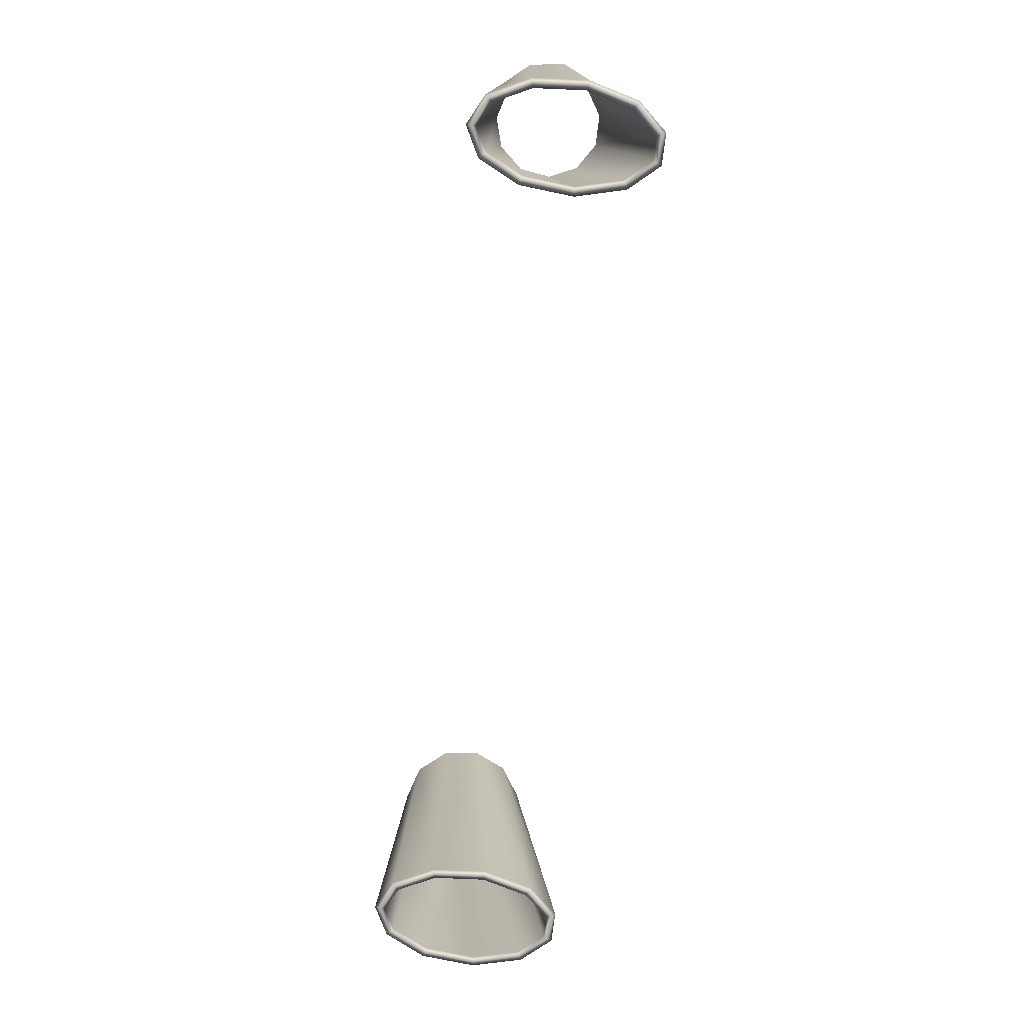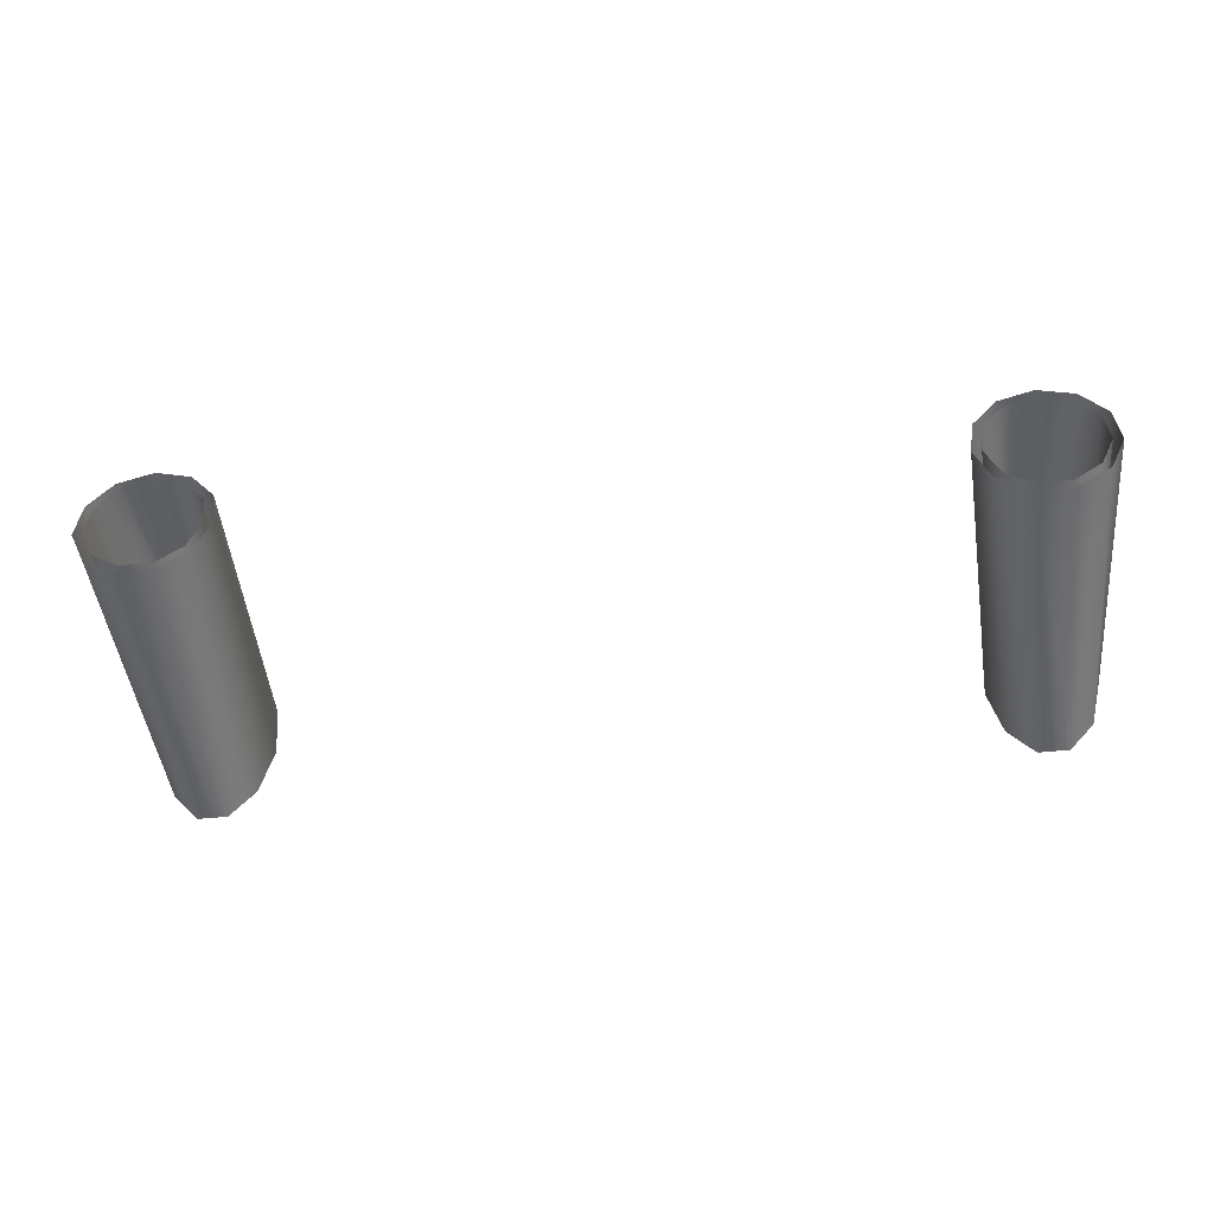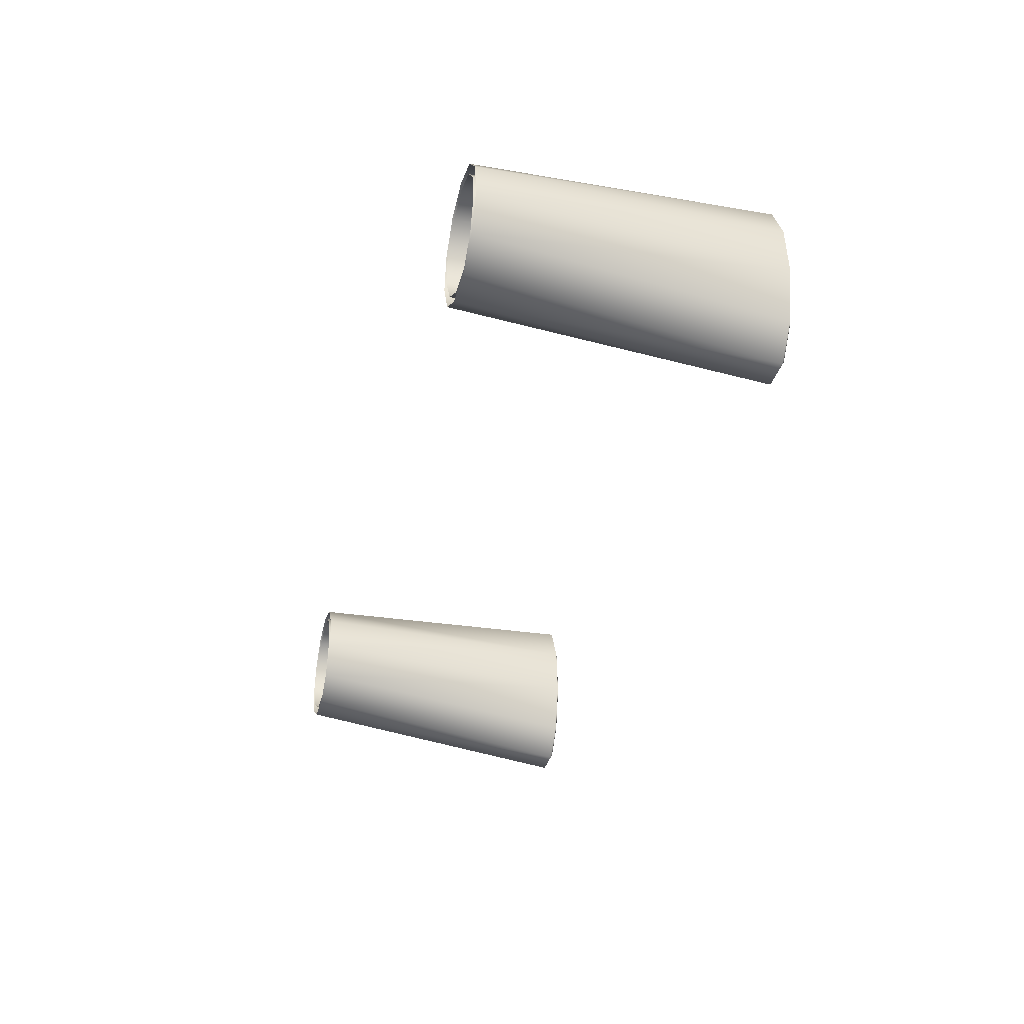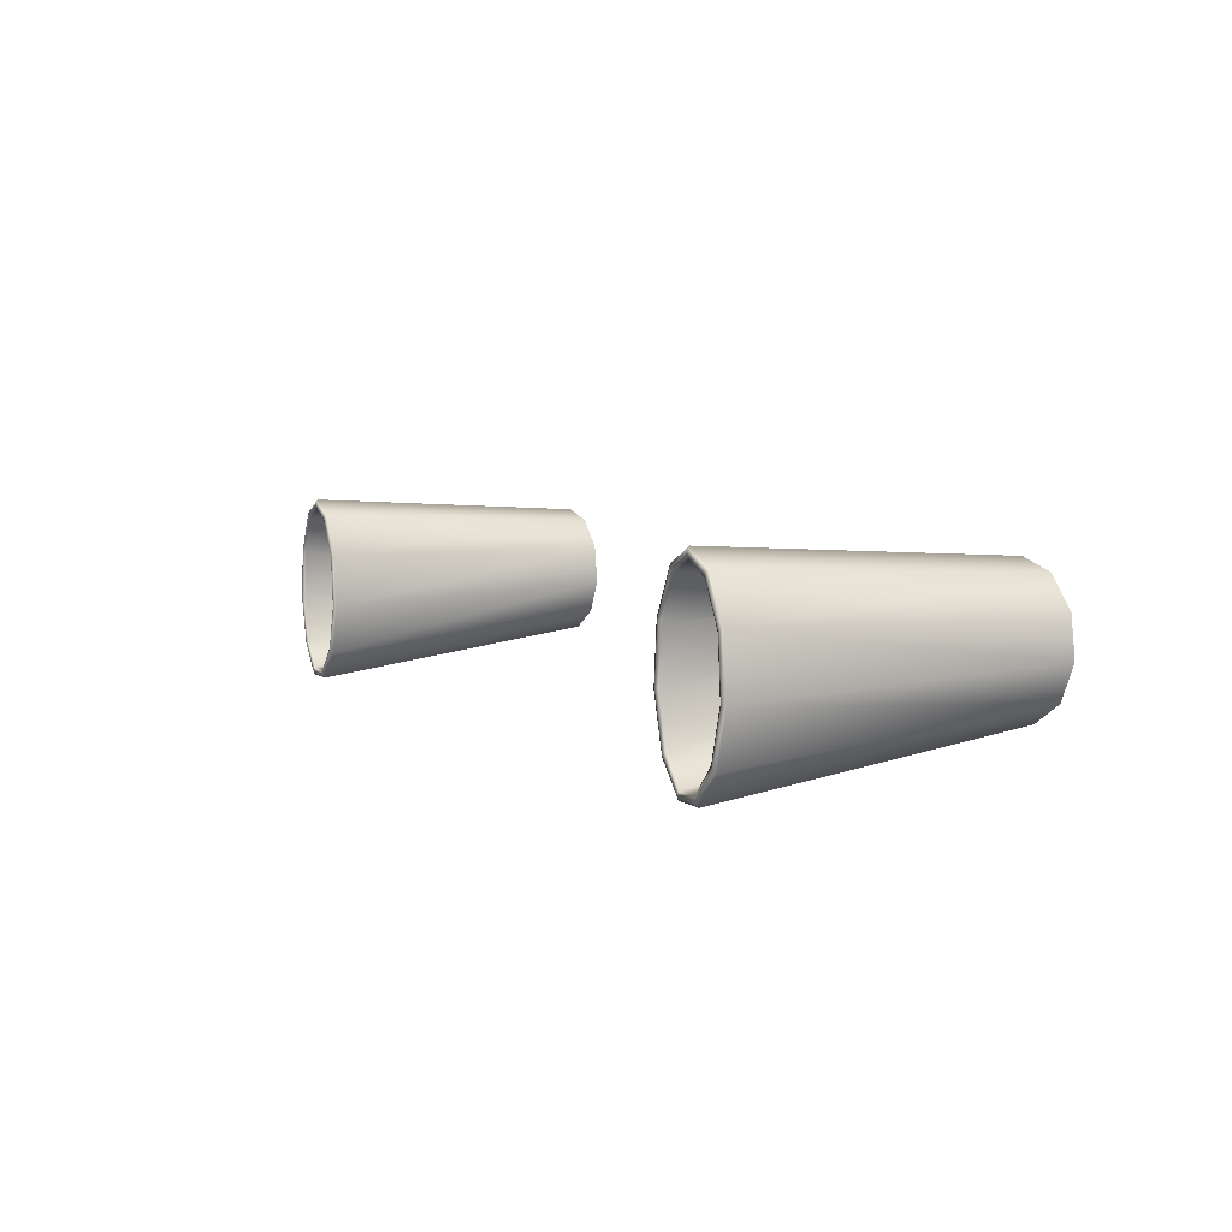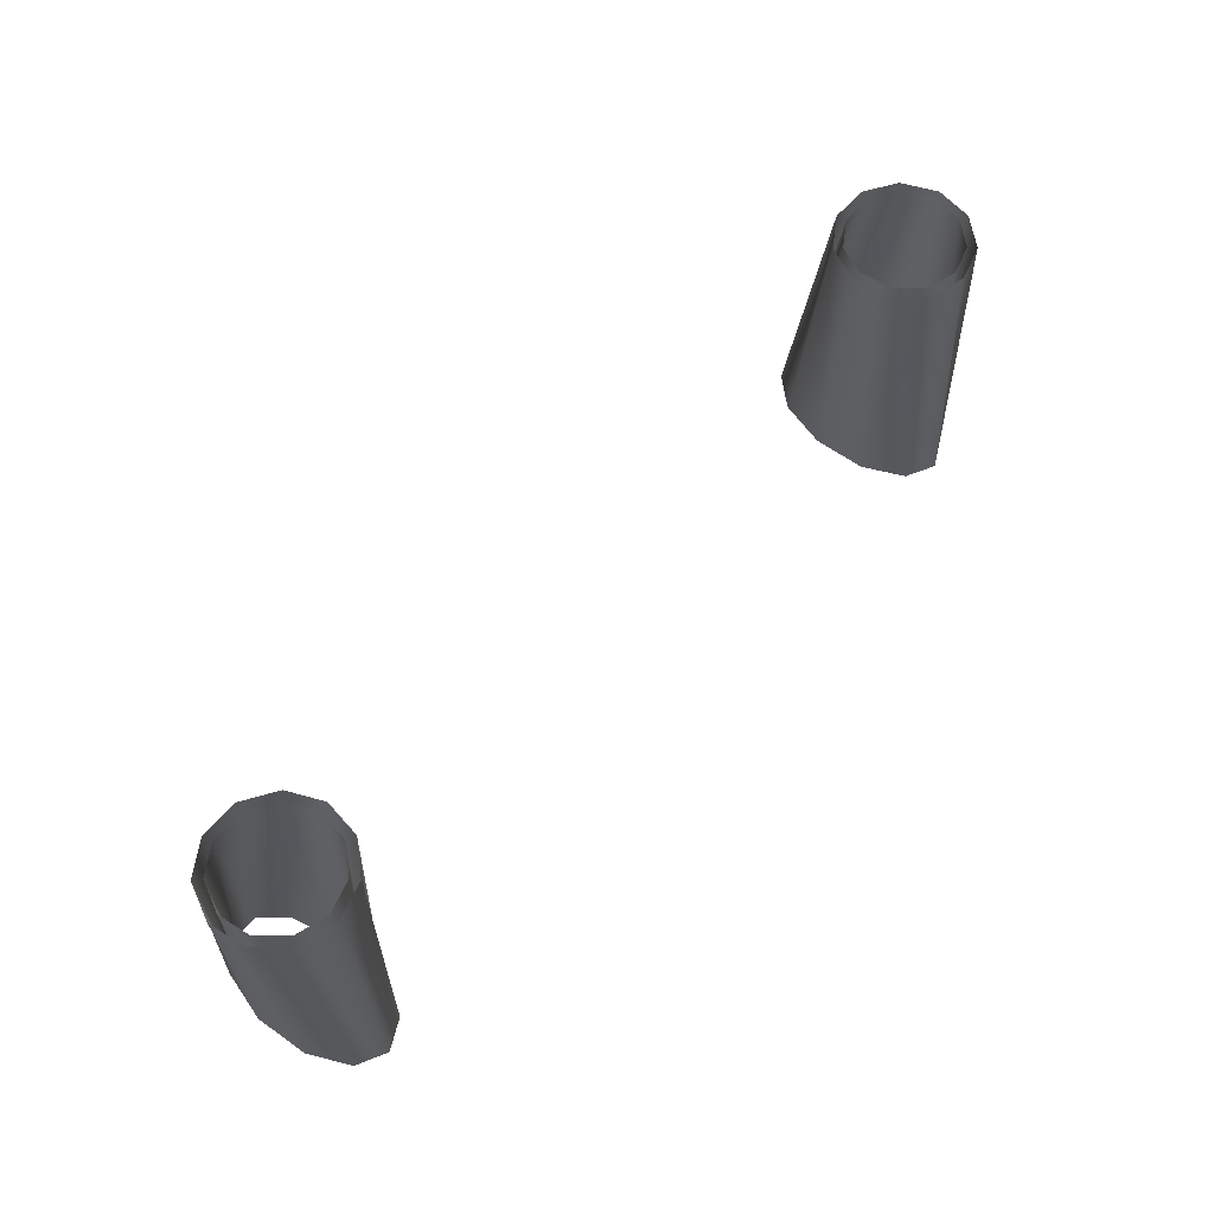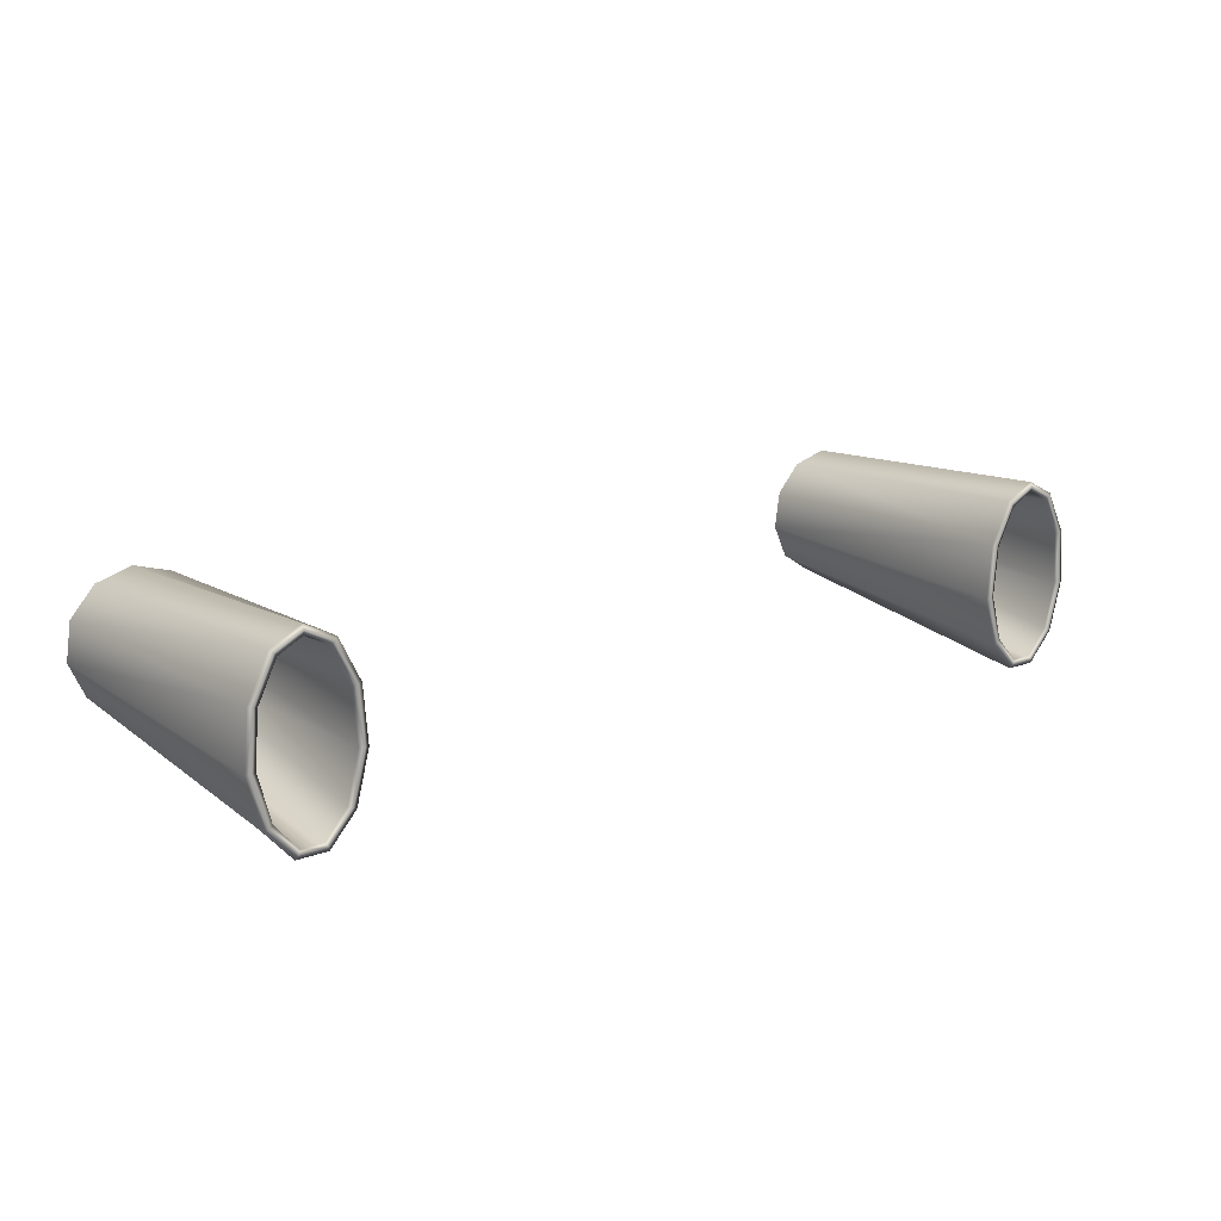
<metadata>
{"format":"obj","ext":"obj","renderer":"f3d","projection":"perspective","resolution":1024,"background":"white","views":[{"elev":-75.9,"azim":-97.1,"up":"+Z"},{"elev":-44.9,"azim":7.0,"up":"+Y"},{"elev":-34.7,"azim":76.0,"up":"+Y"},{"elev":5.8,"azim":-117.1,"up":"+Y"},{"elev":61.3,"azim":130.7,"up":"+Z"},{"elev":16.0,"azim":142.6,"up":"+Y"}]}
</metadata>
<code>
g model_car_103_matte_exhaust_LOD1
v 0.2735 0.2923 -2.071
v 0.2952 0.3035 -2.071
v 0.2952 0.2909 -1.854
v 0.2689 0.2832 -1.854
v 0.2588 0.2625 -2.071
v 0.2509 0.2625 -1.854
v 0.2556 0.2234 -2.071
v 0.247 0.2354 -1.854
v 0.2649 0.1874 -2.071
v 0.2584 0.2105 -1.854
v 0.2839 0.1661 -2.071
v 0.2815 0.1957 -1.854
v 0.3064 0.1661 -2.071
v 0.3088 0.1957 -1.854
v 0.3214 0.2832 -1.854
v 0.3168 0.2923 -2.071
v 0.3394 0.2625 -1.854
v 0.3315 0.2625 -2.071
v 0.3433 0.2354 -1.854
v 0.3347 0.2234 -2.071
v 0.3319 0.2105 -1.854
v 0.3254 0.1874 -2.071
v 0.3088 0.1957 -1.854
v 0.3064 0.1661 -2.071
v 0.2854 0.1692 -2.073
v 0.3049 0.1692 -2.073
v 0.2839 0.1661 -2.071
v 0.2854 0.1692 -2.073
v 0.3223 0.189 -2.073
v 0.3312 0.2237 -2.073
v 0.3281 0.2616 -2.073
v 0.3142 0.29 -2.073
v 0.268 0.189 -2.073
v 0.2591 0.2237 -2.073
v 0.2622 0.2616 -2.073
v 0.2761 0.29 -2.073
v 0.2952 0.3 -2.073
v 0.2727 0.2773 -1.854
v 0.2952 0.2839 -1.854
v 0.2952 0.2965 -2.072
v 0.2787 0.2876 -2.071
v 0.2655 0.2607 -2.071
v 0.2573 0.2596 -1.854
v 0.254 0.2363 -1.854
v 0.2626 0.224 -2.071
v 0.2638 0.215 -1.854
v 0.2712 0.1907 -2.071
v 0.2835 0.2023 -1.855
v 0.2869 0.1723 -2.072
v 0.3116 0.2876 -2.071
v 0.3176 0.2773 -1.854
v 0.3248 0.2607 -2.071
v 0.333 0.2596 -1.854
v 0.3363 0.2363 -1.854
v 0.3278 0.224 -2.071
v 0.3265 0.215 -1.854
v 0.3192 0.1907 -2.071
v 0.3068 0.2023 -1.855
v 0.3034 0.1723 -2.072
v 0.2869 0.1723 -2.072
v 0.2835 0.2023 -1.855
v 0.268 0.189 -2.073
v 0.2591 0.2237 -2.073
v 0.2622 0.2616 -2.073
v 0.2761 0.29 -2.073
v 0.2952 0.3 -2.073
v 0.3223 0.189 -2.073
v 0.3049 0.1692 -2.073
v 0.3312 0.2237 -2.073
v 0.3281 0.2616 -2.073
v 0.3142 0.29 -2.073
v 0.2854 0.1692 -2.073
v 0.3034 0.1723 -2.072
v 0.3049 0.1692 -2.073
v -0.2952 0.3035 -2.071
v -0.2735 0.2923 -2.071
v -0.2689 0.2832 -1.854
v -0.2952 0.2909 -1.854
v -0.2588 0.2625 -2.071
v -0.2509 0.2625 -1.854
v -0.247 0.2354 -1.854
v -0.2556 0.2234 -2.071
v -0.2584 0.2105 -1.854
v -0.2649 0.1874 -2.071
v -0.2815 0.1957 -1.854
v -0.2839 0.1661 -2.071
v -0.3088 0.1957 -1.854
v -0.3064 0.1661 -2.071
v -0.3168 0.2923 -2.071
v -0.3214 0.2832 -1.854
v -0.3315 0.2625 -2.071
v -0.3394 0.2625 -1.854
v -0.3433 0.2354 -1.854
v -0.3347 0.2234 -2.071
v -0.3319 0.2105 -1.854
v -0.3254 0.1874 -2.071
v -0.3088 0.1957 -1.854
v -0.3064 0.1661 -2.071
v -0.2854 0.1692 -2.073
v -0.268 0.189 -2.073
v -0.3049 0.1692 -2.073
v -0.2839 0.1661 -2.071
v -0.2854 0.1692 -2.073
v -0.3223 0.189 -2.073
v -0.3312 0.2237 -2.073
v -0.3281 0.2616 -2.073
v -0.3142 0.29 -2.073
v -0.2952 0.3 -2.073
v -0.2761 0.29 -2.073
v -0.2622 0.2616 -2.073
v -0.2591 0.2237 -2.073
v -0.2787 0.2876 -2.071
v -0.2952 0.2965 -2.072
v -0.2952 0.2839 -1.854
v -0.2727 0.2773 -1.854
v -0.2655 0.2607 -2.071
v -0.2573 0.2596 -1.854
v -0.2626 0.224 -2.071
v -0.254 0.2363 -1.854
v -0.2712 0.1907 -2.071
v -0.2638 0.215 -1.854
v -0.2869 0.1723 -2.072
v -0.2835 0.2023 -1.855
v -0.3176 0.2773 -1.854
v -0.3116 0.2876 -2.071
v -0.333 0.2596 -1.854
v -0.3248 0.2607 -2.071
v -0.3363 0.2363 -1.854
v -0.3278 0.224 -2.071
v -0.3265 0.215 -1.854
v -0.3192 0.1907 -2.071
v -0.3068 0.2023 -1.855
v -0.3034 0.1723 -2.072
v -0.2835 0.2023 -1.855
v -0.2869 0.1723 -2.072
v -0.268 0.189 -2.073
v -0.2591 0.2237 -2.073
v -0.2622 0.2616 -2.073
v -0.2761 0.29 -2.073
v -0.2952 0.3 -2.073
v -0.3223 0.189 -2.073
v -0.3049 0.1692 -2.073
v -0.3142 0.29 -2.073
v -0.3281 0.2616 -2.073
v -0.3312 0.2237 -2.073
v -0.2854 0.1692 -2.073
v -0.3034 0.1723 -2.072
v -0.3049 0.1692 -2.073
g model_car_103_matte_exhaust_LOD1_0
f 3 2 1
f 4 3 1
f 4 1 5
f 6 4 5
f 6 5 7
f 8 6 7
f 8 7 9
f 10 8 9
f 10 9 11
f 12 10 11
f 12 11 13
f 14 12 13
f 3 15 2
f 15 16 2
f 15 17 16
f 17 18 16
f 17 19 18
f 19 20 18
f 19 21 20
f 21 22 20
f 21 23 22
f 23 24 22
f 25 11 9
f 24 26 22
f 26 24 27
f 28 26 27
f 26 29 22
f 22 29 20
f 29 30 20
f 31 18 20
f 30 31 20
f 32 16 18
f 31 32 18
f 33 25 9
f 33 9 7
f 34 33 7
f 34 7 5
f 35 34 5
f 36 35 5
f 1 36 5
f 37 36 1
f 2 37 1
f 37 2 16
f 32 37 16
f 40 39 38
f 41 40 38
f 41 38 42
f 38 43 42
f 42 43 44
f 45 42 44
f 45 44 46
f 47 45 46
f 47 46 48
f 49 47 48
f 40 50 39
f 50 51 39
f 50 52 51
f 52 53 51
f 54 53 52
f 55 54 52
f 56 54 55
f 57 56 55
f 58 56 57
f 59 58 57
f 59 60 58
f 60 61 58
f 47 49 62
f 45 47 62
f 63 45 62
f 42 45 63
f 64 42 63
f 41 42 64
f 65 41 64
f 40 41 65
f 66 40 65
f 59 57 67
f 68 59 67
f 67 57 69
f 57 55 69
f 69 55 70
f 55 52 70
f 52 50 70
f 50 71 70
f 40 66 71
f 50 40 71
f 49 72 62
f 49 73 72
f 73 74 72
f 77 76 75
f 78 77 75
f 76 77 79
f 77 80 79
f 80 81 79
f 81 82 79
f 81 83 82
f 83 84 82
f 83 85 84
f 85 86 84
f 85 87 86
f 87 88 86
f 78 75 89
f 90 78 89
f 90 89 91
f 92 90 91
f 93 92 91
f 94 93 91
f 95 93 94
f 96 95 94
f 97 95 96
f 98 97 96
f 84 86 99
f 100 84 99
f 101 98 96
f 102 98 101
f 103 102 101
f 104 101 96
f 104 96 94
f 105 104 94
f 94 91 106
f 105 94 106
f 106 91 107
f 91 89 107
f 107 89 108
f 89 75 108
f 108 75 76
f 109 108 76
f 109 76 79
f 110 109 79
f 110 79 111
f 79 82 111
f 111 82 100
f 82 84 100
f 114 113 112
f 115 114 112
f 112 116 115
f 116 117 115
f 117 116 118
f 119 117 118
f 119 118 120
f 121 119 120
f 121 120 122
f 123 121 122
f 114 124 113
f 124 125 113
f 124 126 125
f 126 127 125
f 127 126 128
f 129 127 128
f 129 128 130
f 131 129 130
f 131 130 132
f 133 131 132
f 132 134 133
f 134 135 133
f 120 136 122
f 136 120 118
f 137 136 118
f 137 118 116
f 138 137 116
f 138 116 112
f 139 138 112
f 139 112 113
f 140 139 113
f 141 131 133
f 142 141 133
f 143 140 113
f 125 143 113
f 144 143 125
f 127 144 125
f 144 127 129
f 145 144 129
f 145 129 131
f 141 145 131
f 136 146 122
f 122 146 147
f 146 148 147

</code>
